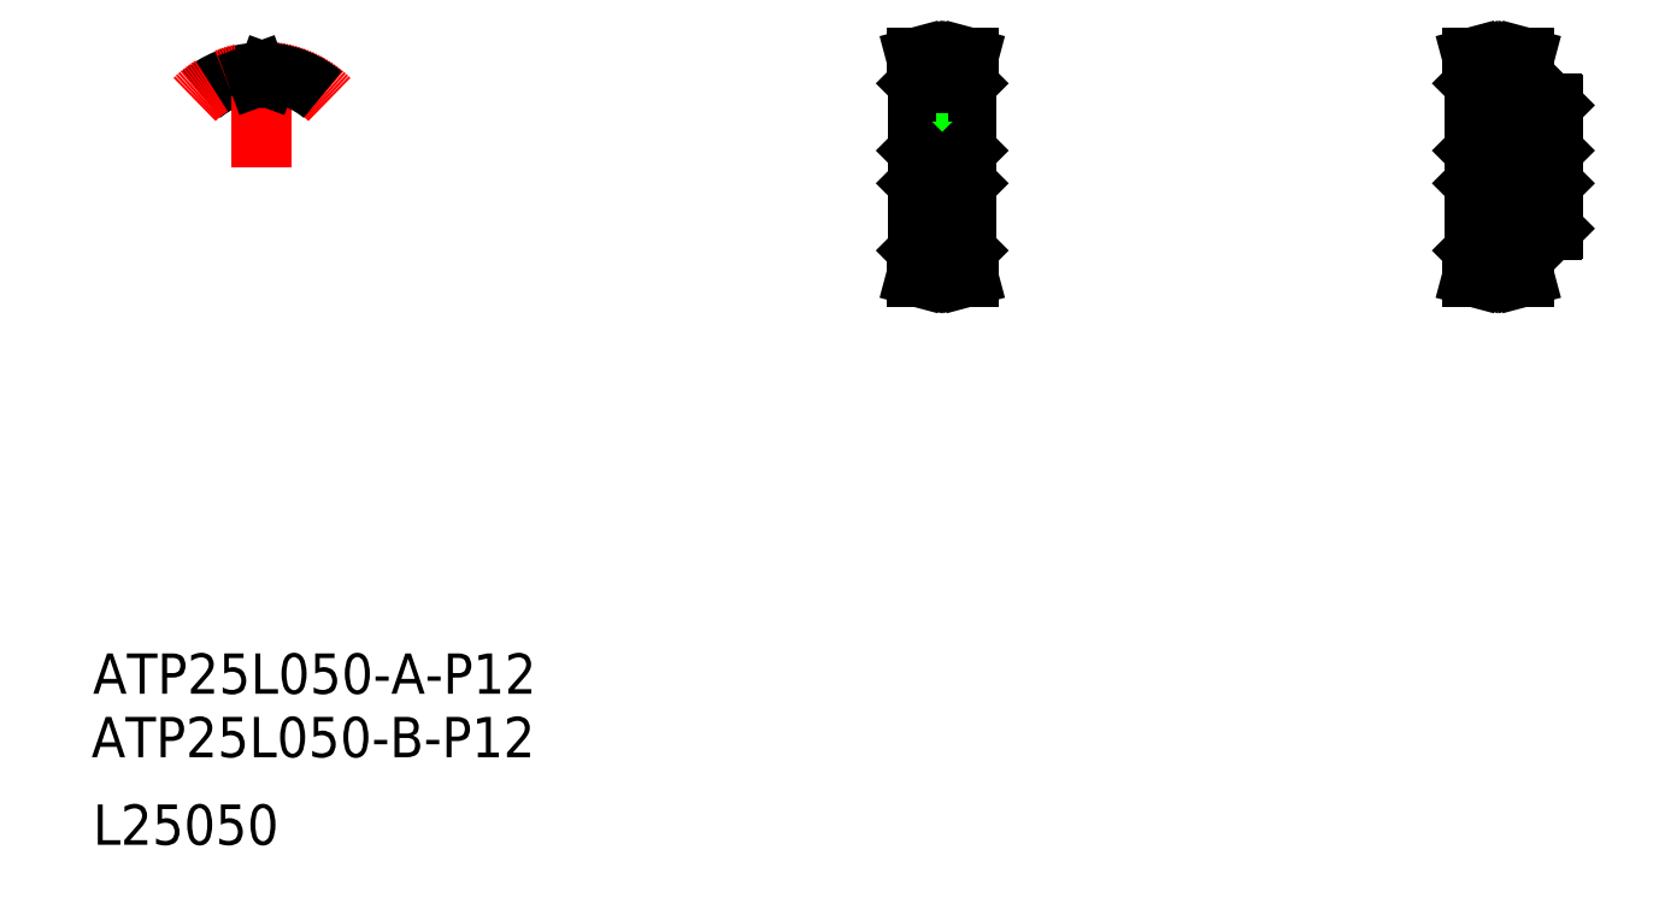
<metadata>
{"format":"dxf","ext":"dxf","renderer":"ezdxf+matplotlib","layout":"modelspace","background":"white","min_lineweight":24,"dpi":150}
</metadata>
<code>
0
SECTION
2
ENTITIES
0
TEXT
8
0
10
-86.86
20
-169.3
30
0
40
16
1
ATP25L050-B-P12
0
TEXT
8
0
10
-86.29
20
-144.1
30
0
40
16
1
ATP25L050-A-P12
0
TEXT
8
0
10
-86.29
20
-204.1
30
0
40
16
1
L25050
0
LINE
8
CENTER
10
250.9
20
67.17
30
0
11
250.9
21
107.1
31
0
0
LINE
8
0
10
253.2
20
83.17
30
0
11
253.2
21
100.6
31
0
0
LINE
8
0
10
248.7
20
83.17
30
0
11
248.7
21
100.6
31
0
0
LINE
8
0
10
241.4
20
31.97
30
0
11
241.4
21
98.37
31
0
0
LINE
8
0
10
260.4
20
31.97
30
0
11
260.4
21
98.37
31
0
0
LINE
8
0
10
242.3
20
31.67
30
0
11
242.3
21
27.86
31
0
0
LINE
8
0
10
243.9
20
31.67
30
0
11
243.9
21
27.65
31
0
0
LINE
8
0
10
257.9
20
31.67
30
0
11
257.9
21
27.65
31
0
0
LINE
8
0
10
259.5
20
31.67
30
0
11
259.5
21
27.86
31
0
0
LINE
8
CENTER
10
243.8
20
27.27
30
0
11
258
21
27.27
31
0
0
LINE
8
0
10
243.9
20
29.78
30
0
11
257.9
21
29.78
31
0
0
LINE
8
0
10
243.9
20
27.65
30
0
11
257.9
21
27.65
31
0
0
LINE
8
0
10
240.7
20
21.67
30
0
11
242.3
21
21.67
31
0
0
LINE
8
0
10
240.7
20
21.67
30
0
11
242.3
21
27.86
31
0
0
LINE
8
0
10
242.3
20
21.67
30
0
11
243.9
21
27.65
31
0
0
LINE
8
0
10
259.5
20
21.67
30
0
11
261.2
21
21.67
31
0
0
LINE
8
0
10
257.9
20
27.65
30
0
11
259.5
21
21.67
31
0
0
LINE
8
0
10
259.5
20
27.86
30
0
11
261.2
21
21.67
31
0
0
LINE
8
CENTER
10
235.4
20
65.17
30
0
11
266.4
21
65.17
31
0
0
LINE
8
0
10
241.9
20
71.17
30
0
11
241.9
21
59.17
31
0
0
LINE
8
0
10
259.9
20
71.17
30
0
11
259.9
21
59.17
31
0
0
LINE
8
0
10
241.9
20
59.17
30
0
11
259.9
21
59.17
31
0
0
LINE
8
0
10
241.4
20
31.97
30
0
11
241.7
21
31.67
31
0
0
LINE
8
0
10
241.7
20
31.67
30
0
11
243.9
21
31.67
31
0
0
LINE
8
0
10
241.4
20
58.67
30
0
11
241.9
21
59.17
31
0
0
LINE
8
0
10
260.1
20
31.67
30
0
11
260.4
21
31.97
31
0
0
LINE
8
0
10
257.9
20
31.67
30
0
11
260.1
21
31.67
31
0
0
LINE
8
0
10
260.4
20
58.67
30
0
11
259.9
21
59.17
31
0
0
LINE
8
0
10
241.9
20
71.17
30
0
11
259.9
21
71.17
31
0
0
LINE
8
0
10
248.9
20
71.17
30
0
11
248.9
21
83.17
31
0
0
LINE
8
0
10
249.3
20
71.17
30
0
11
249.3
21
83.17
31
0
0
LINE
8
0
10
252.5
20
71.17
30
0
11
252.5
21
83.17
31
0
0
LINE
8
0
10
252.9
20
71.17
30
0
11
252.9
21
83.17
31
0
0
LINE
8
0
10
248.7
20
83.17
30
0
11
253.2
21
83.17
31
0
0
LINE
8
0
10
241.4
20
71.67
30
0
11
241.9
21
71.17
31
0
0
LINE
8
0
10
260.4
20
71.67
30
0
11
259.9
21
71.17
31
0
0
LINE
8
CENTER
10
243.8
20
103.1
30
0
11
258
21
103.1
31
0
0
LINE
8
0
10
243.9
20
100.6
30
0
11
257.9
21
100.6
31
0
0
LINE
8
0
10
243.9
20
102.7
30
0
11
257.9
21
102.7
31
0
0
LINE
8
0
10
240.7
20
108.7
30
0
11
242.3
21
102.5
31
0
0
LINE
8
0
10
242.3
20
108.7
30
0
11
243.9
21
102.7
31
0
0
LINE
8
0
10
241.4
20
98.37
30
0
11
241.7
21
98.67
31
0
0
LINE
8
0
10
240.7
20
108.7
30
0
11
242.3
21
108.7
31
0
0
LINE
8
0
10
241.7
20
98.67
30
0
11
243.9
21
98.67
31
0
0
LINE
8
0
10
242.3
20
98.67
30
0
11
242.3
21
102.5
31
0
0
LINE
8
0
10
243.9
20
98.67
30
0
11
243.9
21
102.7
31
0
0
LINE
8
0
10
259.5
20
108.7
30
0
11
261.2
21
108.7
31
0
0
LINE
8
0
10
259.5
20
102.5
30
0
11
261.2
21
108.7
31
0
0
LINE
8
0
10
257.9
20
102.7
30
0
11
259.5
21
108.7
31
0
0
LINE
8
0
10
257.9
20
98.67
30
0
11
260.1
21
98.67
31
0
0
LINE
8
0
10
260.1
20
98.67
30
0
11
260.4
21
98.37
31
0
0
LINE
8
0
10
259.5
20
98.67
30
0
11
259.5
21
102.5
31
0
0
LINE
8
0
10
257.9
20
99.68
30
0
11
257.9
21
99.68
31
0
0
LINE
8
0
10
257.9
20
100.7
30
0
11
257.9
21
100.7
31
0
0
LINE
8
0
10
257.9
20
98.67
30
0
11
257.9
21
102.7
31
0
0
LINE
8
CENTER
10
486.2
20
69.17
30
0
11
486.2
21
92.17
31
0
0
LINE
8
0
10
484.6
20
71.17
30
0
11
484.6
21
90.17
31
0
0
LINE
8
0
10
484.2
20
71.17
30
0
11
484.2
21
90.17
31
0
0
LINE
8
0
10
488.2
20
71.17
30
0
11
488.2
21
90.17
31
0
0
LINE
8
0
10
487.8
20
71.17
30
0
11
487.8
21
90.17
31
0
0
LINE
8
0
10
462.2
20
31.97
30
0
11
462.2
21
98.37
31
0
0
LINE
8
0
10
493.2
20
40.67
30
0
11
493.2
21
89.67
31
0
0
LINE
8
0
10
480.3
20
31.67
30
0
11
480.3
21
27.86
31
0
0
LINE
8
0
10
478.7
20
31.67
30
0
11
478.7
21
27.65
31
0
0
LINE
8
0
10
464.7
20
31.67
30
0
11
464.7
21
27.65
31
0
0
LINE
8
0
10
463.1
20
31.67
30
0
11
463.1
21
27.86
31
0
0
LINE
8
CENTER
10
464.6
20
27.27
30
0
11
478.8
21
27.27
31
0
0
LINE
8
0
10
464.7
20
27.65
30
0
11
478.7
21
27.65
31
0
0
LINE
8
0
10
464.7
20
29.78
30
0
11
478.7
21
29.78
31
0
0
LINE
8
0
10
463.1
20
21.67
30
0
11
464.7
21
27.65
31
0
0
LINE
8
0
10
461.4
20
21.67
30
0
11
463.1
21
27.86
31
0
0
LINE
8
0
10
461.4
20
21.67
30
0
11
463.1
21
21.67
31
0
0
LINE
8
0
10
480.3
20
27.86
30
0
11
482
21
21.67
31
0
0
LINE
8
0
10
478.7
20
27.65
30
0
11
480.3
21
21.67
31
0
0
LINE
8
0
10
480.3
20
21.67
30
0
11
482
21
21.67
31
0
0
LINE
8
CENTER
10
456.2
20
65.17
30
0
11
499.2
21
65.17
31
0
0
LINE
8
0
10
462.7
20
71.17
30
0
11
492.7
21
71.17
31
0
0
LINE
8
0
10
462.7
20
59.17
30
0
11
492.7
21
59.17
31
0
0
LINE
8
0
10
462.7
20
71.17
30
0
11
462.7
21
59.17
31
0
0
LINE
8
0
10
462.5
20
31.67
30
0
11
464.7
21
31.67
31
0
0
LINE
8
0
10
462.2
20
31.97
30
0
11
462.5
21
31.67
31
0
0
LINE
8
0
10
462.2
20
58.67
30
0
11
462.7
21
59.17
31
0
0
LINE
8
0
10
462.2
20
71.67
30
0
11
462.7
21
71.17
31
0
0
LINE
8
0
10
492.7
20
71.17
30
0
11
492.7
21
59.17
31
0
0
LINE
8
0
10
481.2
20
40.17
30
0
11
492.7
21
40.17
31
0
0
LINE
8
0
10
478.7
20
31.67
30
0
11
480.9
21
31.67
31
0
0
LINE
8
0
10
480.9
20
31.67
30
0
11
481.2
21
31.97
31
0
0
LINE
8
0
10
481.2
20
31.97
30
0
11
481.2
21
40.17
31
0
0
LINE
8
0
10
492.7
20
59.17
30
0
11
493.2
21
58.67
31
0
0
LINE
8
0
10
492.7
20
40.17
30
0
11
493.2
21
40.67
31
0
0
LINE
8
0
10
492.7
20
71.17
30
0
11
493.2
21
71.67
31
0
0
LINE
8
CENTER
10
464.6
20
103.1
30
0
11
478.8
21
103.1
31
0
0
LINE
8
0
10
464.7
20
100.6
30
0
11
478.7
21
100.6
31
0
0
LINE
8
0
10
464.7
20
102.7
30
0
11
478.7
21
102.7
31
0
0
LINE
8
0
10
461.4
20
108.7
30
0
11
463.1
21
108.7
31
0
0
LINE
8
0
10
462.2
20
98.37
30
0
11
462.5
21
98.67
31
0
0
LINE
8
0
10
462.5
20
98.67
30
0
11
464.7
21
98.67
31
0
0
LINE
8
0
10
463.1
20
98.67
30
0
11
463.1
21
102.5
31
0
0
LINE
8
0
10
464.7
20
98.67
30
0
11
464.7
21
102.7
31
0
0
LINE
8
0
10
461.4
20
108.7
30
0
11
463.1
21
102.5
31
0
0
LINE
8
0
10
463.1
20
108.7
30
0
11
464.7
21
102.7
31
0
0
LINE
8
0
10
481.2
20
90.17
30
0
11
492.7
21
90.17
31
0
0
LINE
8
0
10
480.3
20
108.7
30
0
11
482
21
108.7
31
0
0
LINE
8
0
10
480.9
20
98.67
30
0
11
481.2
21
98.37
31
0
0
LINE
8
0
10
478.7
20
98.67
30
0
11
480.9
21
98.67
31
0
0
LINE
8
0
10
478.7
20
98.67
30
0
11
478.7
21
102.7
31
0
0
LINE
8
0
10
480.3
20
98.67
30
0
11
480.3
21
102.5
31
0
0
LINE
8
0
10
478.7
20
102.7
30
0
11
480.3
21
108.7
31
0
0
LINE
8
0
10
480.3
20
102.5
30
0
11
482
21
108.7
31
0
0
LINE
8
0
10
481.2
20
90.17
30
0
11
481.2
21
98.37
31
0
0
LINE
8
0
10
492.7
20
90.17
30
0
11
493.2
21
89.67
31
0
0
ARC
8
0
10
-19.16
20
65.17
30
0
40
37.52
50
94.14
51
130
0
ARC
8
CENTER
10
-19.16
20
65.17
30
0
40
37.9
50
45
51
135
0
LINE
8
CENTER
10
-19.16
20
65.17
30
0
11
-19.16
21
106.3
31
0
0
ARC
8
0
10
-19.16
20
65.17
30
0
40
35.39
50
88.49
51
91.51
0
LINE
8
0
10
-17.4
20
101.1
30
0
11
-16.99
21
102.2
31
0
0
LINE
8
0
10
-20.93
20
101.1
30
0
11
-21.34
21
102.2
31
0
0
ARC
8
0
10
-19.16
20
65.17
30
0
40
37.52
50
50
51
85.86
0
ARC
8
0
10
-21.84
20
102.1
30
0
40
0.53
50
20
51
94.14
0
ARC
8
0
10
-16.49
20
102.1
30
0
40
0.53
50
85.86
51
160
0
ARC
8
0
10
-20.12
20
101.4
30
0
40
0.86
50
200
51
271.5
0
ARC
8
0
10
-18.21
20
101.4
30
0
40
0.86
50
268.5
51
340
0
ENDSEC
0
EOF

</code>
